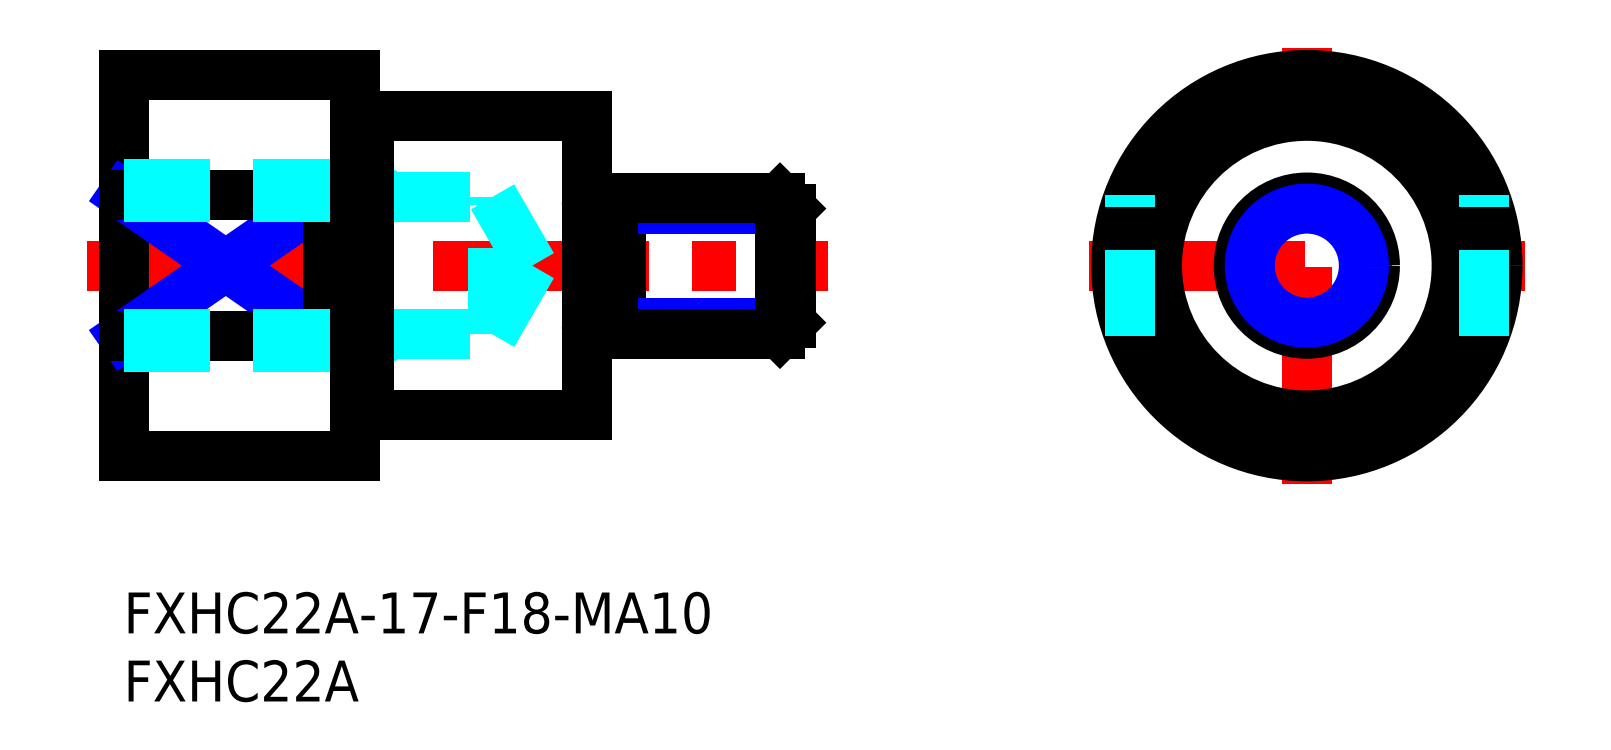
<metadata>
{"format":"dxf","ext":"dxf","renderer":"ezdxf+matplotlib","layout":"modelspace","background":"white","min_lineweight":24,"dpi":150}
</metadata>
<code>
0
SECTION
2
ENTITIES
0
INSERT
8
MSM_CONTINUOUS
2
*U7
10
0
20
0
30
0
0
INSERT
8
MSM_CONTINUOUS
2
*U8
10
0
20
0
30
0
0
LINE
8
MSM_CONTINUOUS
10
18
20
35
30
0
11
34
21
35
31
0
0
LINE
8
MSM_CENTER
10
-2.7
20
24
30
0
11
51.75
21
24
31
0
0
LINE
8
MSM_CONTINUOUS
10
0
20
38
30
0
11
0
21
10
31
0
0
LINE
8
MSM_NARROW
10
0
20
29.2
30
0
11
15
21
18.8
31
0
0
LINE
8
MSM_NARROW
10
0
20
18.8
30
0
11
15
21
29.2
31
0
0
LINE
8
MSM_CONTINUOUS
10
15
20
29.2
30
0
11
15
21
18.8
31
0
0
LINE
8
MSM_CONTINUOUS
10
0
20
38
30
0
11
17
21
38
31
0
0
LINE
8
MSM_CENTER
10
86.87
20
8
30
0
11
86.87
21
40
31
0
0
LINE
8
MSM_CENTER
10
70.87
20
24
30
0
11
102.9
21
24
31
0
0
LINE
8
MSM_CONTINUOUS
10
34
20
35
30
0
11
34
21
13
31
0
0
CIRCLE
8
MSM_CONTINUOUS
10
86.87
20
24
30
0
40
11
0
CIRCLE
8
MSM_CONTINUOUS
10
86.87
20
24
30
0
40
14
0
LINE
8
MSM_DASHED
10
73.87
20
18.8
30
0
11
73.87
21
29.2
31
0
0
LINE
8
MSM_DASHED
10
99.87
20
18.8
30
0
11
99.87
21
29.2
31
0
0
LINE
8
MSM_CONTINUOUS
10
0
20
29.2
30
0
11
15
21
29.2
31
0
0
LINE
8
MSM_CONTINUOUS
10
0
20
10
30
0
11
17
21
10
31
0
0
LINE
8
MSM_CONTINUOUS
10
18
20
13
30
0
11
34
21
13
31
0
0
LINE
8
MSM_CONTINUOUS
10
0
20
18.8
30
0
11
15
21
18.8
31
0
0
LINE
8
MSM_DASHED
10
27.08
20
18.95
30
0
11
27.08
21
29.05
31
0
0
LINE
8
MSM_DASHED
10
27.08
20
29.05
30
0
11
30
21
24
31
0
0
LINE
8
MSM_DASHED
10
0
20
18.95
30
0
11
27.08
21
18.95
31
0
0
LINE
8
MSM_DASHED
10
1.8e-15
20
18
30
0
11
18
21
18
31
0
0
LINE
8
MSM_DASHED
10
18
20
18
30
0
11
19.64
21
18.95
31
0
0
LINE
8
MSM_DASHED
10
27.08
20
18.95
30
0
11
30
21
24
31
0
0
LINE
8
MSM_DASHED
10
1.8e-15
20
30
30
0
11
18
21
30
31
0
0
LINE
8
MSM_DASHED
10
0
20
29.05
30
0
11
27.08
21
29.05
31
0
0
LINE
8
MSM_DASHED
10
18
20
30
30
0
11
19.64
21
29.05
31
0
0
LINE
8
MSM_CONTINUOUS
10
17
20
38
30
0
11
17
21
10
31
0
0
LINE
8
MSM_CONTINUOUS
10
17
20
34.9
30
0
11
18
21
34.9
31
0
0
LINE
8
MSM_CONTINUOUS
10
17
20
13.1
30
0
11
18
21
13.1
31
0
0
LINE
8
MSM_CONTINUOUS
10
18
20
13
30
0
11
18
21
35
31
0
0
LINE
8
MSM_CONTINUOUS
10
36.5
20
29
30
0
11
36.5
21
19
31
0
0
LINE
8
MSM_NARROW
10
36.5
20
19.81
30
0
11
49
21
19.81
31
0
0
LINE
8
MSM_NARROW
10
36.5
20
28.19
30
0
11
49
21
28.19
31
0
0
LINE
8
MSM_CONTINUOUS
10
48.19
20
19
30
0
11
48.19
21
29
31
0
0
LINE
8
MSM_CONTINUOUS
10
49
20
28.19
30
0
11
48.19
21
29
31
0
0
LINE
8
MSM_CONTINUOUS
10
49
20
19.81
30
0
11
48.19
21
19
31
0
0
LINE
8
MSM_CONTINUOUS
10
36.5
20
19
30
0
11
48.19
21
19
31
0
0
LINE
8
MSM_CONTINUOUS
10
36.5
20
29
30
0
11
48.19
21
29
31
0
0
LINE
8
MSM_CONTINUOUS
10
49
20
19.81
30
0
11
49
21
28.19
31
0
0
LINE
8
MSM_CONTINUOUS
10
34.6
20
28.15
30
0
11
35.9
21
28.15
31
0
0
LINE
8
MSM_CONTINUOUS
10
34.6
20
19.85
30
0
11
35.9
21
19.85
31
0
0
ARC
8
MSM_CONTINUOUS
10
35.9
20
19.25
30
0
40
0.6
50
0
51
90
0
ARC
8
MSM_CONTINUOUS
10
34.6
20
19.25
30
0
40
0.6
50
90
51
180
0
ARC
8
MSM_CONTINUOUS
10
35.9
20
28.75
30
0
40
0.6
50
270
51
0
0
ARC
8
MSM_CONTINUOUS
10
34.6
20
28.75
30
0
40
0.6
50
180
51
270
0
CIRCLE
8
MSM_CONTINUOUS
10
86.87
20
24
30
0
40
5
0
CIRCLE
8
MSM_NARROW
10
86.87
20
24
30
0
40
4.188
0
ENDSEC
0
EOF

</code>
